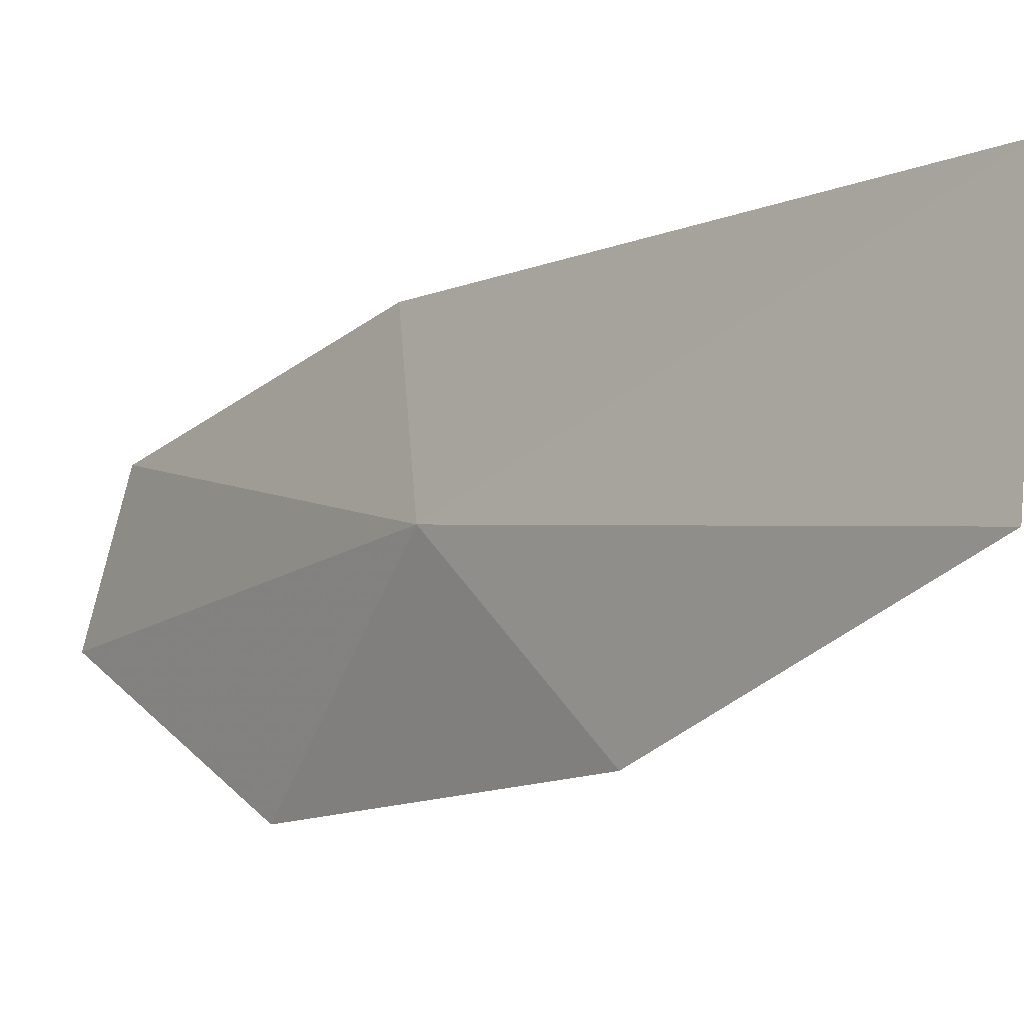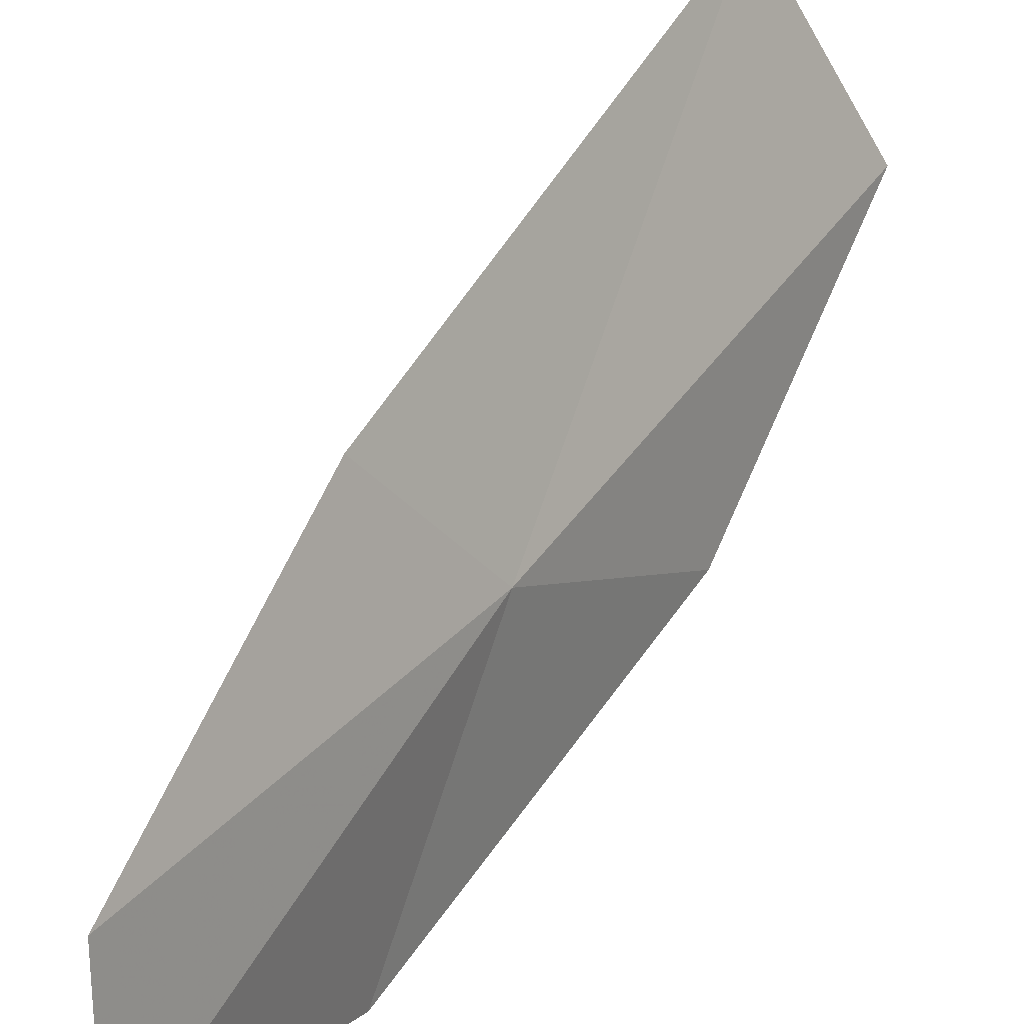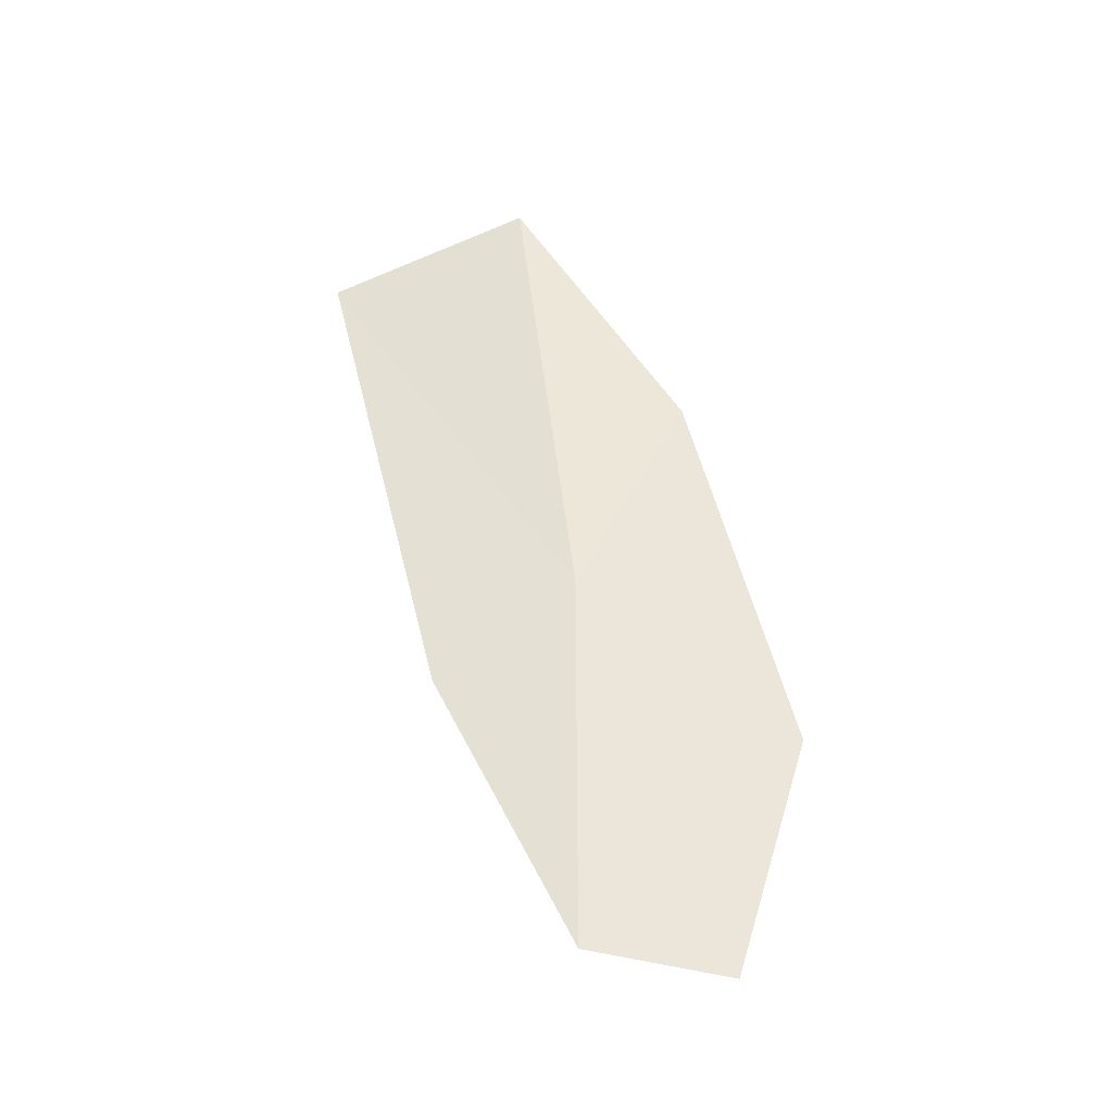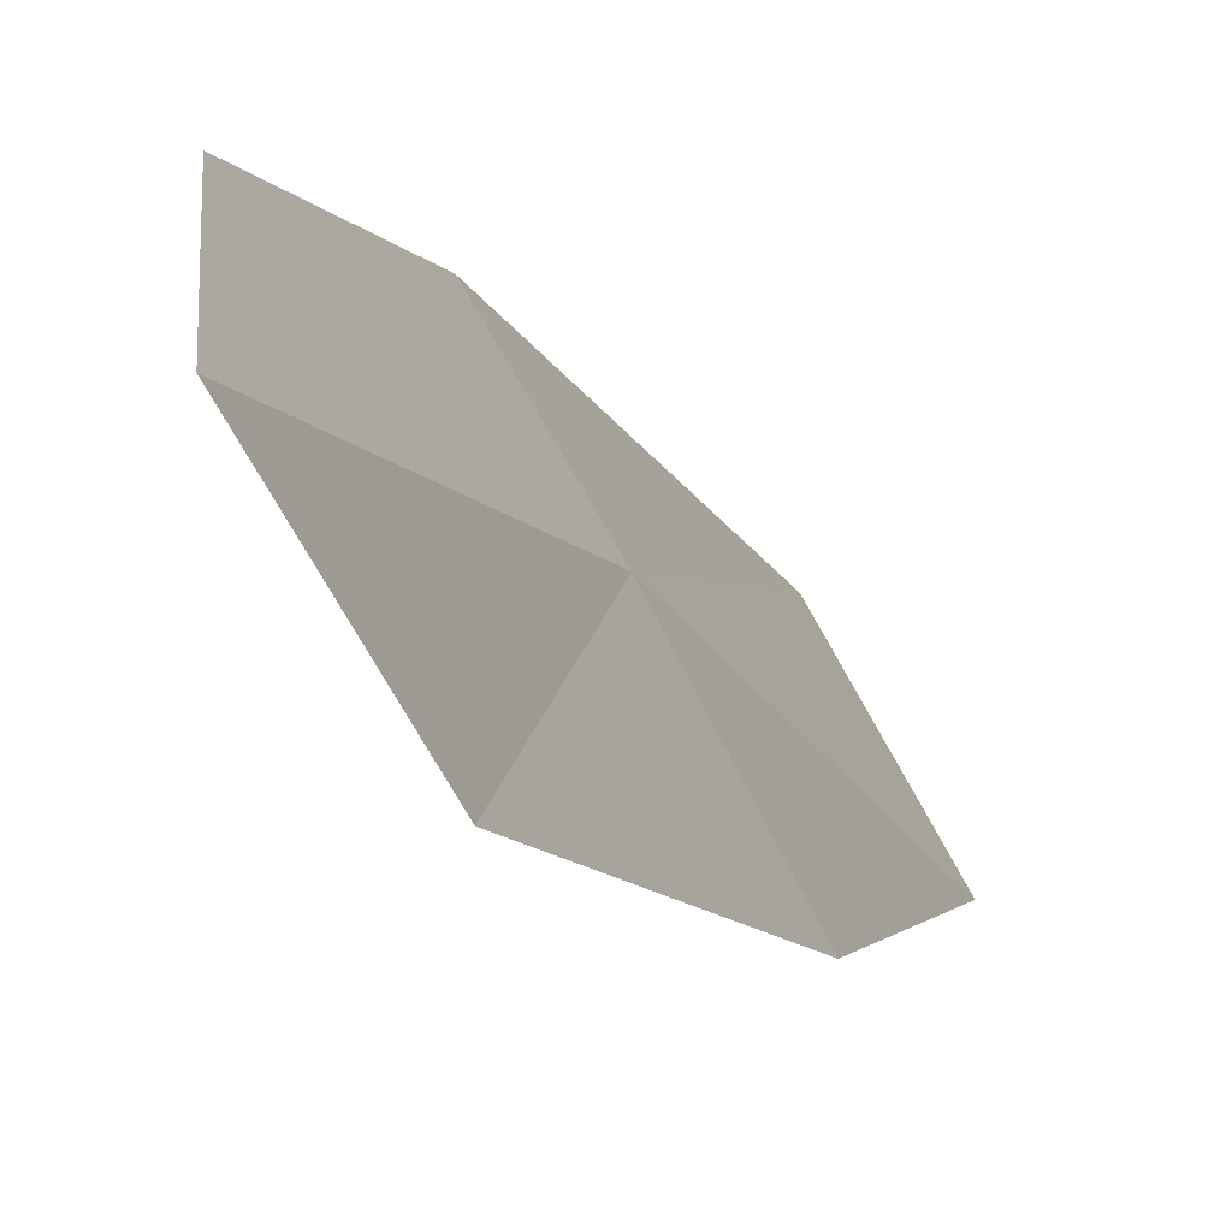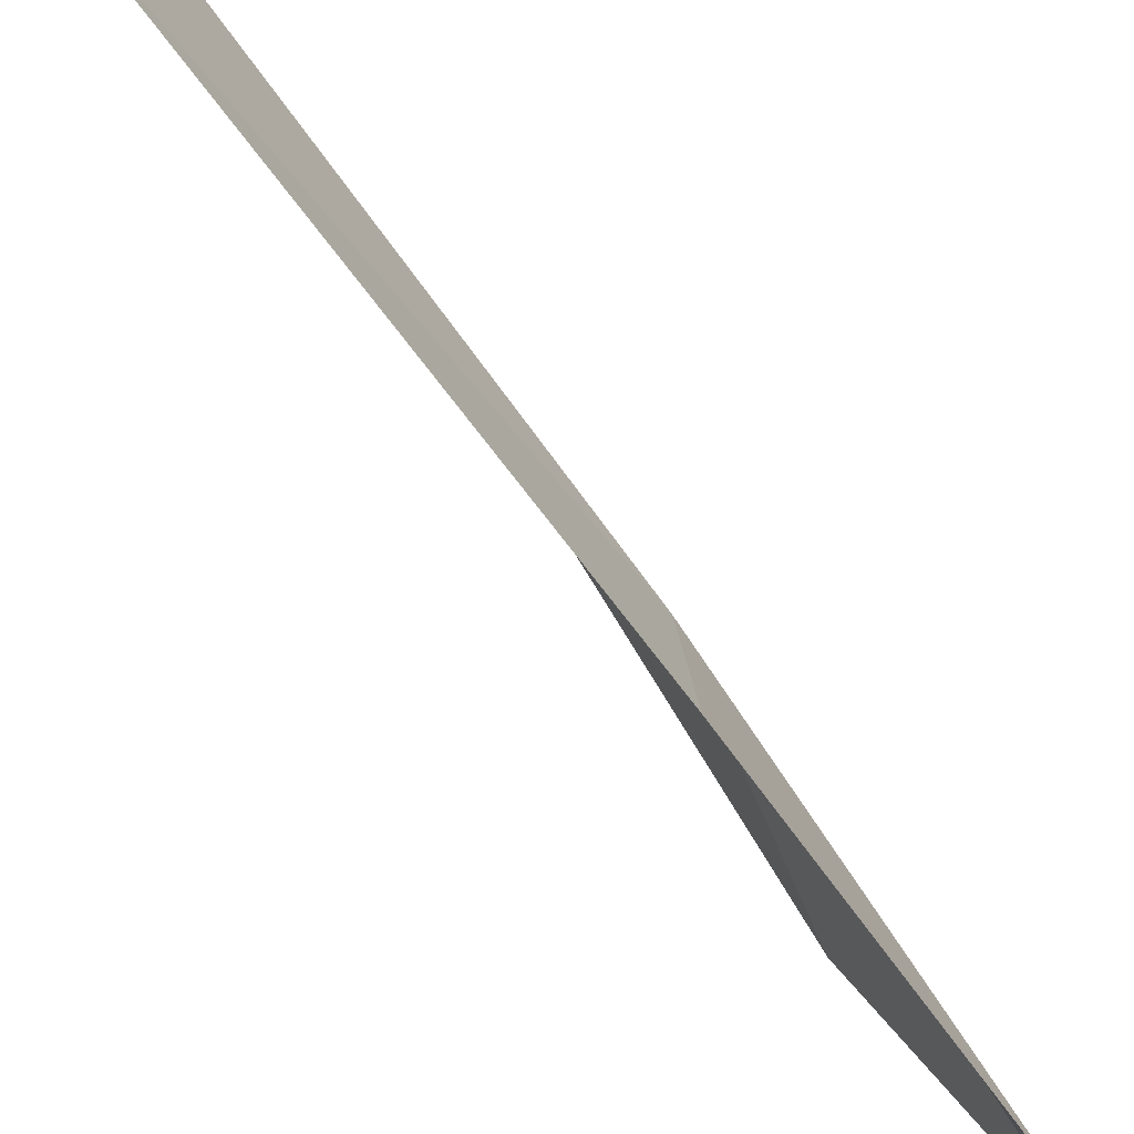
<metadata>
{"format":"obj","ext":"obj","renderer":"f3d","projection":"perspective","resolution":1024,"background":"white","views":[{"elev":5.2,"azim":-24.3,"up":"+Y"},{"elev":36.3,"azim":-135.3,"up":"+Y"},{"elev":-23.8,"azim":-101.7,"up":"+Z"},{"elev":-29.0,"azim":-142.2,"up":"+Y"},{"elev":67.9,"azim":157.7,"up":"+Y"}]}
</metadata>
<code>
v -14.89 -5.837 9.853
v -15.17 -6.204 8.657
v -15.08 -5.8 8.737
v -14.8 -5.438 9.549
v -15 -6.467 9.374
v -14.79 -6.199 10.5
v -14.35 -5.148 11.06
v -14.54 -5.727 11.31
f 1 3 2
f 1 4 3
f 1 5 6
f 1 2 5
f 1 8 7
f 1 7 4
f 1 6 8

</code>
